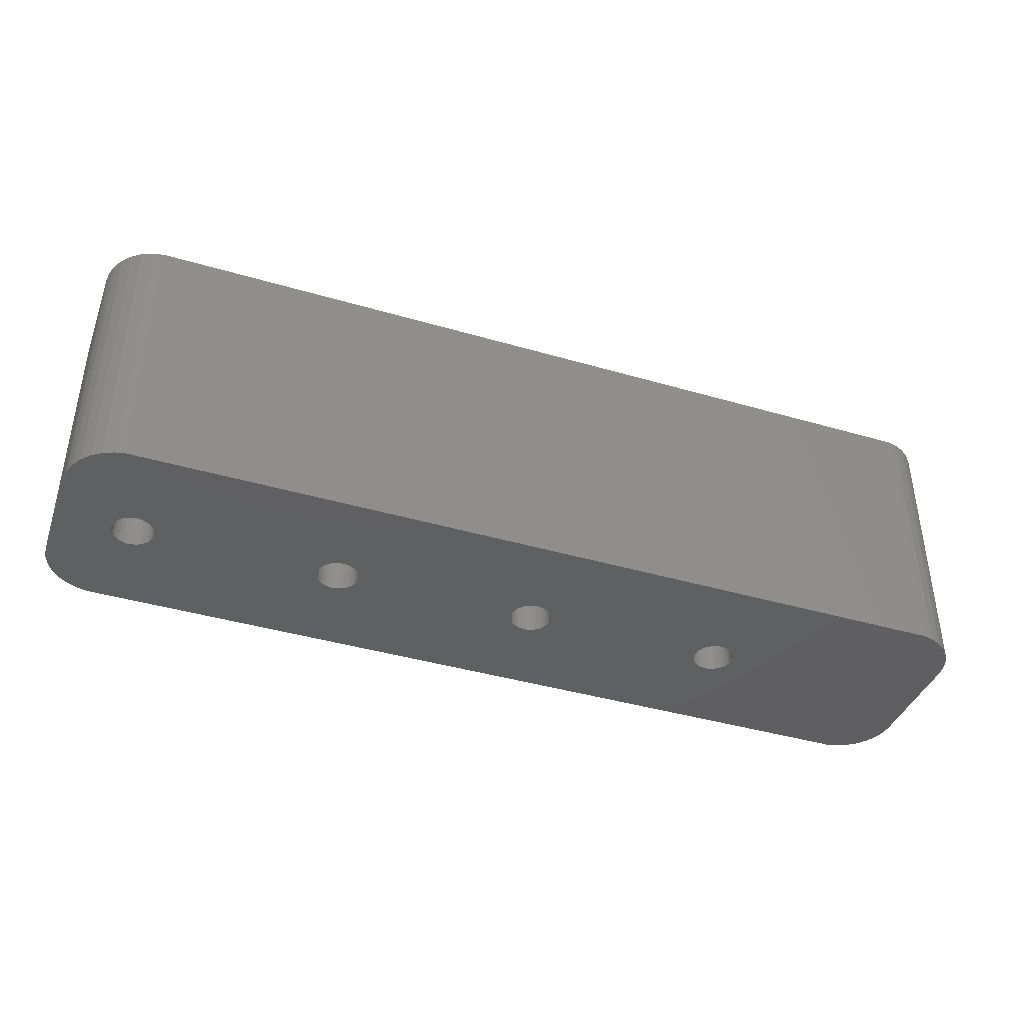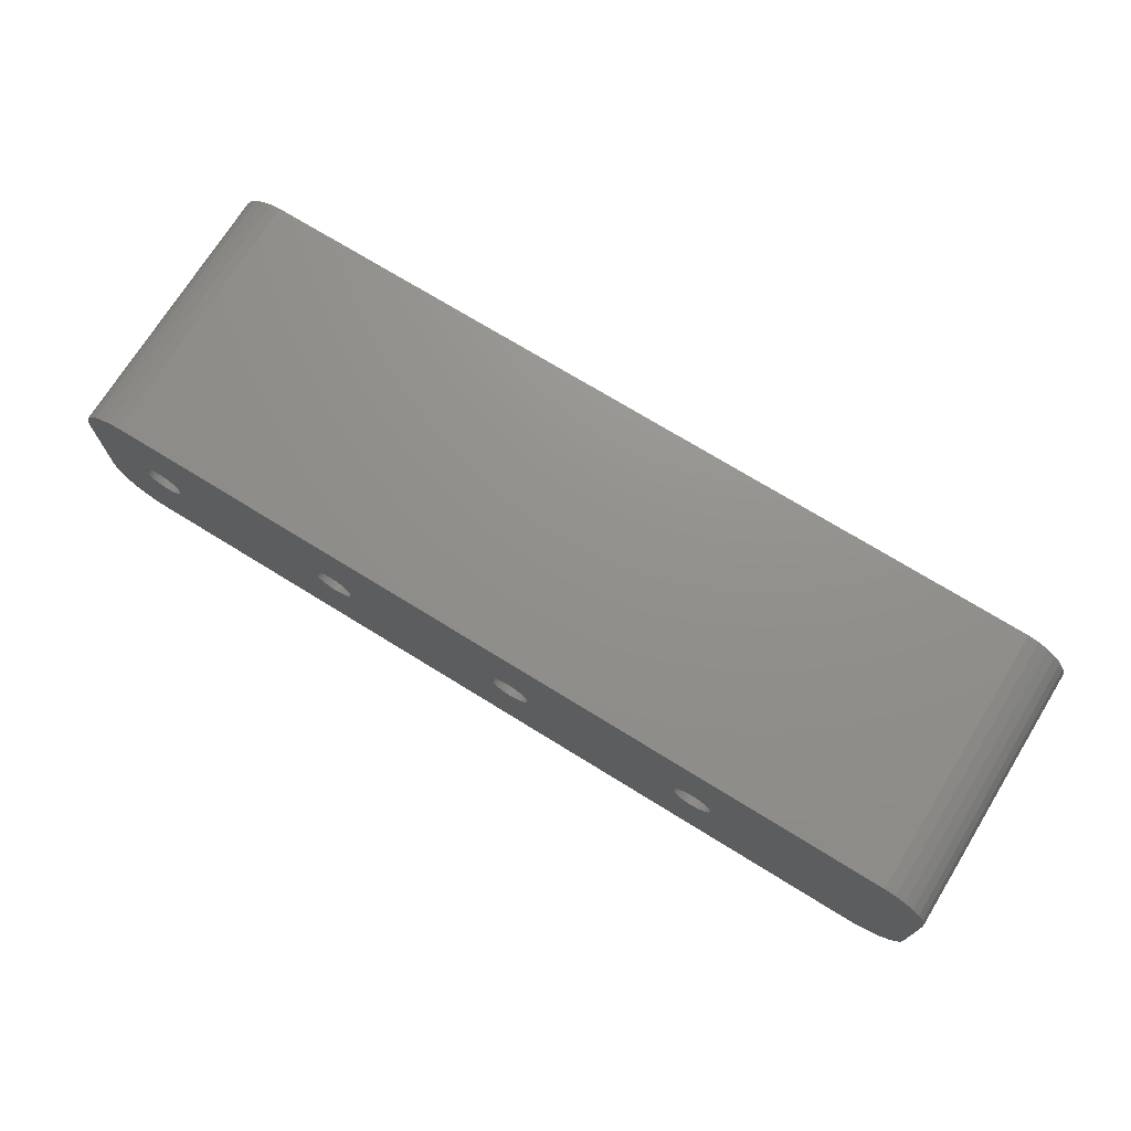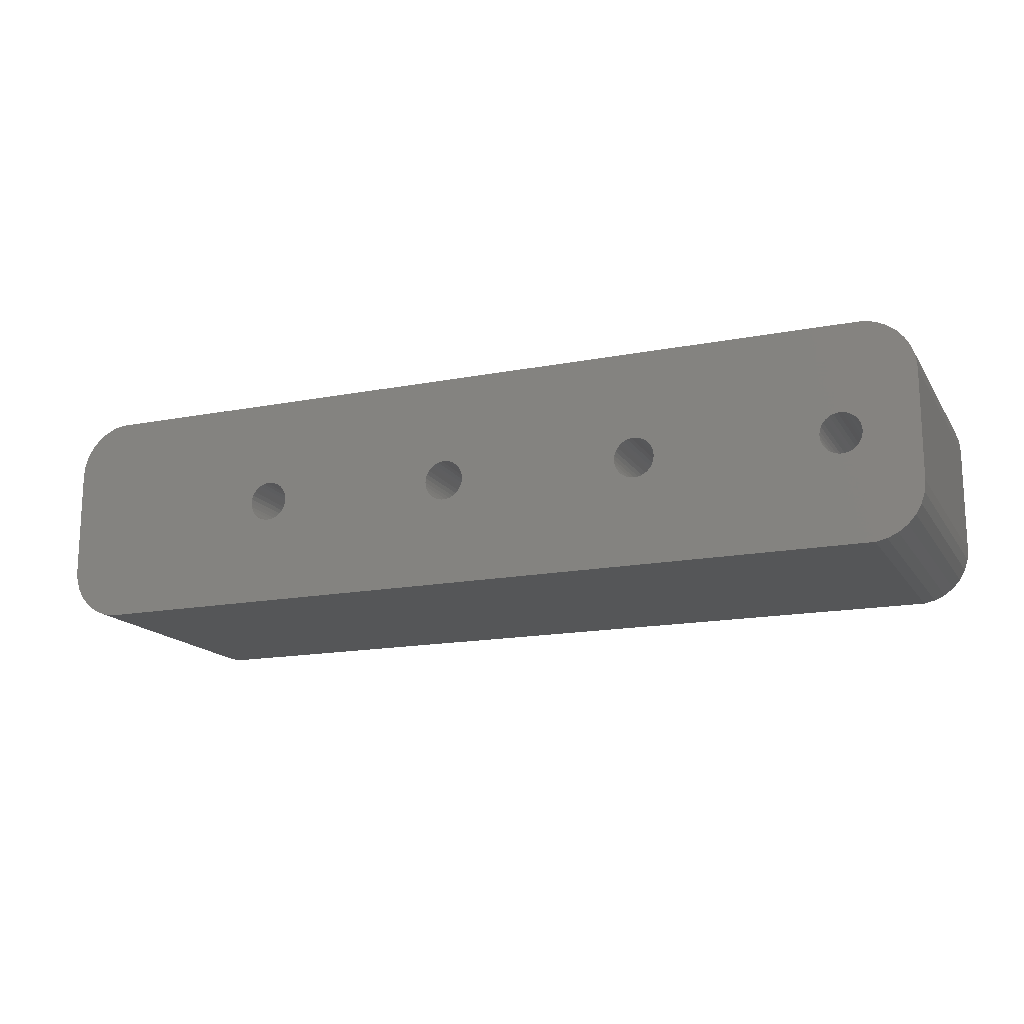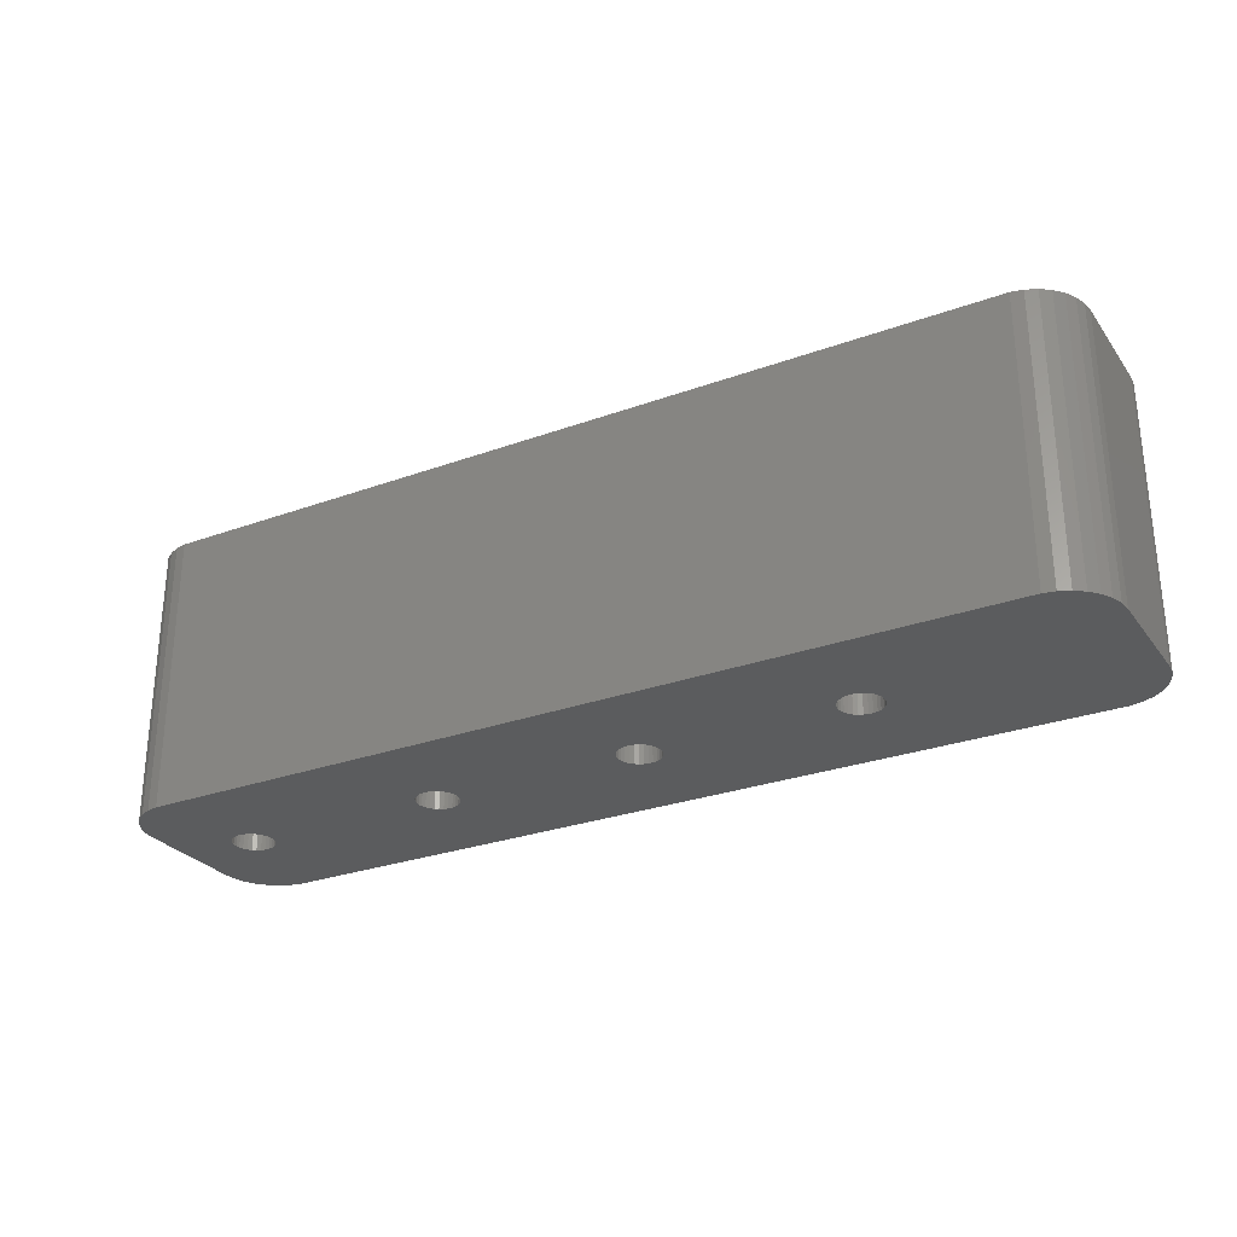
<metadata>
{"format":"stl","ext":"stl","renderer":"f3d","projection":"perspective","resolution":1024,"background":"white","views":[{"elev":-40.4,"azim":160.2,"up":"+Z"},{"elev":72.3,"azim":-148.3,"up":"+Y"},{"elev":-15.9,"azim":22.0,"up":"+Y"},{"elev":-28.0,"azim":-151.1,"up":"+Z"}]}
</metadata>
<code>
# stl→obj: 304 verts, 620 faces
v 29.62 -0.6495 -5
v 32 -2 -5
v 31.96 -2.416 -5
v 30 0 -5
v 32 2 -5
v 31.83 -2.813 -5
v 29.98 0.1559 -5
v 31.62 -3.176 -5
v 29.94 0.3051 -5
v 31.34 -3.486 -5
v 29.86 0.4408 -5
v 29.48 -0.7133 -5
v 31 -3.732 -5
v 29.75 0.5574 -5
v 30.62 -3.902 -5
v 29.62 0.6495 -5
v 30.21 -3.989 -5
v 31.96 2.416 -5
v 31.83 2.813 -5
v 29.98 -0.1559 -5
v 29.94 -0.3051 -5
v 29.86 -0.4408 -5
v 29.75 -0.5574 -5
v 29.33 -0.7459 -5
v 29.17 -0.7459 -5
v 29.02 -0.7133 -5
v 28.88 -0.6495 -5
v 28.75 -0.5574 -5
v 22.25 -0.5574 -5
v 28.64 -0.4408 -5
v 28.52 -0.1559 -5
v 22.5 0 -5
v 28.5 0 -5
v 22.48 -0.1559 -5
v 28.56 -0.3051 -5
v 22.36 -0.4408 -5
v 22.44 -0.3051 -5
v 22.12 -0.6495 -5
v 21.98 -0.7133 -5
v 21.83 -0.7459 -5
v 21.67 -0.7459 -5
v 14.33 -0.7459 -5
v 21.02 -0.1559 -5
v 15 0 -5
v 21 0 -5
v 14.98 -0.1559 -5
v 21.06 -0.3051 -5
v 14.94 -0.3051 -5
v 21.14 -0.4408 -5
v 14.86 -0.4408 -5
v 21.25 -0.5574 -5
v 14.75 -0.5574 -5
v 21.38 -0.6495 -5
v 14.62 -0.6495 -5
v 21.52 -0.7133 -5
v 14.48 -0.7133 -5
v -0.2091 -3.989 -5
v 13.52 -0.1559 -5
v 7.5 0 -5
v 13.5 0 -5
v 7.484 -0.1559 -5
v 13.56 -0.3051 -5
v 7.435 -0.3051 -5
v 13.64 -0.4408 -5
v 7.357 -0.4408 -5
v 13.75 -0.5574 -5
v 7.252 -0.5574 -5
v 13.88 -0.6495 -5
v 7.125 -0.6495 -5
v 14.02 -0.7133 -5
v 6.982 -0.7133 -5
v 14.17 -0.7459 -5
v 6.828 -0.7459 -5
v 6.016 -0.1559 -5
v 6 0 -5
v 6.065 -0.3051 -5
v 6.143 -0.4408 -5
v 6.248 -0.5574 -5
v 6.375 -0.6495 -5
v 6.518 -0.7133 -5
v 6.672 -0.7459 -5
v 31.62 3.176 -5
v 31.34 3.486 -5
v 29.48 0.7133 -5
v 31 3.732 -5
v 30.62 3.902 -5
v 30.21 3.989 -5
v 29.33 0.7459 -5
v 29.17 0.7459 -5
v 29.02 0.7133 -5
v 28.88 0.6495 -5
v 28.75 0.5574 -5
v 22.25 0.5574 -5
v 28.64 0.4408 -5
v 22.36 0.4408 -5
v 28.56 0.3051 -5
v 28.52 0.1559 -5
v 22.48 0.1559 -5
v 22.44 0.3051 -5
v 22.12 0.6495 -5
v 21.98 0.7133 -5
v 21.83 0.7459 -5
v 21.67 0.7459 -5
v 14.33 0.7459 -5
v 21.52 0.7133 -5
v 21.02 0.1559 -5
v 14.98 0.1559 -5
v 21.06 0.3051 -5
v 14.94 0.3051 -5
v 21.14 0.4408 -5
v 14.86 0.4408 -5
v 21.25 0.5574 -5
v 14.75 0.5574 -5
v 21.38 0.6495 -5
v 14.62 0.6495 -5
v 14.48 0.7133 -5
v -0.2091 3.989 -5
v 14.17 0.7459 -5
v 13.52 0.1559 -5
v 7.484 0.1559 -5
v 13.56 0.3051 -5
v 7.435 0.3051 -5
v 13.64 0.4408 -5
v 7.357 0.4408 -5
v 13.75 0.5574 -5
v 7.252 0.5574 -5
v 13.88 0.6495 -5
v 7.125 0.6495 -5
v 14.02 0.7133 -5
v 6.982 0.7133 -5
v 6.828 0.7459 -5
v 6.672 0.7459 -5
v -2 -2 -5
v -2 2 -5
v 6.016 0.1559 -5
v 6.065 0.3051 -5
v 6.518 0.7133 -5
v 6.375 0.6495 -5
v 6.143 0.4408 -5
v -0.618 -3.902 -5
v 6.248 0.5574 -5
v -0.618 3.902 -5
v -1 -3.732 -5
v -1.338 -3.486 -5
v -1.618 -3.176 -5
v -1 3.732 -5
v -1.827 -2.813 -5
v -1.338 3.486 -5
v -1.956 -2.416 -5
v -1.618 3.176 -5
v -1.827 2.813 -5
v -1.956 2.416 -5
v -0.2091 3.989 5
v 30.21 3.989 5
v -2 2 5
v -2 -2 5
v 30.62 -3.902 5
v 30.21 -3.989 5
v -0.2091 -3.989 5
v -1.956 -2.416 5
v 32 -2 5
v 32 2 5
v -0.618 -3.902 5
v 31.96 2.416 5
v 31.83 2.813 5
v -1.956 2.416 5
v -1.827 2.813 5
v 31.83 -2.813 5
v 31.96 -2.416 5
v -1.618 -3.176 5
v -1.338 -3.486 5
v 30.62 3.902 5
v 31 3.732 5
v 29.62 0.6495 5
v 30 0 5
v 29.98 -0.1559 5
v 31.62 3.176 5
v 29.94 -0.3051 5
v 31.34 3.486 5
v 29.86 -0.4408 5
v 29.48 0.7133 5
v 29.75 -0.5574 5
v 29.62 -0.6495 5
v 29.98 0.1559 5
v 29.94 0.3051 5
v 29.86 0.4408 5
v 29.75 0.5574 5
v 29.33 0.7459 5
v 29.17 0.7459 5
v 29.02 0.7133 5
v 28.88 0.6495 5
v 28.75 0.5574 5
v 22.25 0.5574 5
v 28.64 0.4408 5
v 28.52 0.1559 5
v 22.5 0 5
v 28.5 0 5
v 22.48 0.1559 5
v 28.56 0.3051 5
v 22.36 0.4408 5
v 22.44 0.3051 5
v 22.12 0.6495 5
v 21.98 0.7133 5
v 21.83 0.7459 5
v 21.67 0.7459 5
v 14.33 0.7459 5
v 21.02 0.1559 5
v 15 0 5
v 21 0 5
v 14.98 0.1559 5
v 21.06 0.3051 5
v 14.94 0.3051 5
v 21.14 0.4408 5
v 14.86 0.4408 5
v 21.25 0.5574 5
v 14.75 0.5574 5
v 21.38 0.6495 5
v 14.62 0.6495 5
v 21.52 0.7133 5
v 14.48 0.7133 5
v 13.52 0.1559 5
v 7.5 0 5
v 13.5 0 5
v 7.484 0.1559 5
v 13.56 0.3051 5
v 7.435 0.3051 5
v 13.64 0.4408 5
v 7.357 0.4408 5
v 13.75 0.5574 5
v 7.252 0.5574 5
v 13.88 0.6495 5
v 7.125 0.6495 5
v 14.02 0.7133 5
v 6.982 0.7133 5
v 14.17 0.7459 5
v 6.828 0.7459 5
v 6.016 0.1559 5
v 6 0 5
v 6.065 0.3051 5
v 6.143 0.4408 5
v 6.248 0.5574 5
v 6.375 0.6495 5
v 6.518 0.7133 5
v 6.672 0.7459 5
v 31.62 -3.176 5
v 31.34 -3.486 5
v 29.48 -0.7133 5
v 31 -3.732 5
v 29.33 -0.7459 5
v 29.17 -0.7459 5
v 29.02 -0.7133 5
v 28.88 -0.6495 5
v 28.75 -0.5574 5
v 22.25 -0.5574 5
v 28.64 -0.4408 5
v 22.36 -0.4408 5
v 28.56 -0.3051 5
v 28.52 -0.1559 5
v 22.48 -0.1559 5
v 22.44 -0.3051 5
v 22.12 -0.6495 5
v 21.98 -0.7133 5
v 21.83 -0.7459 5
v 21.67 -0.7459 5
v 14.33 -0.7459 5
v 21.52 -0.7133 5
v 21.02 -0.1559 5
v 14.98 -0.1559 5
v 21.06 -0.3051 5
v 14.94 -0.3051 5
v 21.14 -0.4408 5
v 14.86 -0.4408 5
v 21.25 -0.5574 5
v 14.75 -0.5574 5
v 21.38 -0.6495 5
v 14.62 -0.6495 5
v 14.48 -0.7133 5
v 14.17 -0.7459 5
v 13.52 -0.1559 5
v 7.484 -0.1559 5
v 13.56 -0.3051 5
v 7.435 -0.3051 5
v 13.64 -0.4408 5
v 7.357 -0.4408 5
v 13.75 -0.5574 5
v 7.252 -0.5574 5
v 13.88 -0.6495 5
v 7.125 -0.6495 5
v 14.02 -0.7133 5
v 6.982 -0.7133 5
v 6.828 -0.7459 5
v 6.672 -0.7459 5
v 6.016 -0.1559 5
v 6.065 -0.3051 5
v 6.518 -0.7133 5
v 6.375 -0.6495 5
v 6.143 -0.4408 5
v -0.618 3.902 5
v 6.248 -0.5574 5
v -1 3.732 5
v -1.338 3.486 5
v -1.618 3.176 5
v -1 -3.732 5
v -1.827 -2.813 5
f 1 2 3
f 2 4 5
f 1 3 6
f 7 5 4
f 1 6 8
f 9 5 7
f 1 8 10
f 11 5 9
f 12 10 13
f 14 5 11
f 12 13 15
f 16 5 14
f 12 15 17
f 5 16 18
f 18 16 19
f 2 20 4
f 2 21 20
f 2 22 21
f 2 23 22
f 2 1 23
f 10 12 1
f 17 24 12
f 17 25 24
f 17 26 25
f 17 27 26
f 17 28 27
f 29 28 17
f 28 29 30
f 31 32 33
f 34 31 35
f 36 30 29
f 31 34 32
f 35 37 34
f 35 36 37
f 30 36 35
f 17 38 29
f 17 39 38
f 17 40 39
f 17 41 40
f 42 41 17
f 43 44 45
f 46 43 47
f 48 47 49
f 50 49 51
f 52 51 53
f 54 53 55
f 41 42 55
f 43 46 44
f 47 48 46
f 49 50 48
f 51 52 50
f 53 54 52
f 55 56 54
f 55 42 56
f 57 42 17
f 58 59 60
f 61 58 62
f 63 62 64
f 65 64 66
f 67 66 68
f 69 68 70
f 71 70 72
f 42 57 72
f 58 61 59
f 62 63 61
f 64 65 63
f 66 67 65
f 68 69 67
f 70 71 69
f 72 57 71
f 71 57 73
f 74 57 75
f 76 57 74
f 77 57 76
f 78 57 77
f 79 57 78
f 80 57 79
f 81 57 80
f 73 57 81
f 19 16 82
f 82 16 83
f 84 83 16
f 83 84 85
f 85 84 86
f 86 84 87
f 88 87 84
f 89 87 88
f 90 87 89
f 91 87 90
f 92 87 91
f 93 92 94
f 95 94 96
f 32 97 33
f 98 97 32
f 97 98 96
f 99 96 98
f 95 96 99
f 94 95 93
f 92 93 87
f 100 87 93
f 101 87 100
f 102 87 101
f 103 87 102
f 104 103 105
f 44 106 45
f 107 106 44
f 106 107 108
f 109 108 107
f 108 109 110
f 111 110 109
f 110 111 112
f 113 112 111
f 112 113 114
f 115 114 113
f 114 115 105
f 116 105 115
f 104 105 116
f 103 104 87
f 117 104 118
f 59 119 60
f 120 119 59
f 119 120 121
f 122 121 120
f 121 122 123
f 124 123 122
f 123 124 125
f 126 125 124
f 125 126 127
f 128 127 126
f 127 128 129
f 130 129 128
f 129 130 118
f 117 118 130
f 117 130 131
f 117 131 132
f 133 75 57
f 134 75 133
f 117 75 134
f 75 117 135
f 135 117 136
f 104 117 87
f 137 117 132
f 138 117 137
f 136 117 139
f 133 57 140
f 139 117 141
f 117 134 142
f 133 140 143
f 133 143 144
f 141 117 138
f 133 144 145
f 142 134 146
f 133 145 147
f 146 134 148
f 133 147 149
f 148 134 150
f 150 134 151
f 151 134 152
f 87 153 154
f 153 87 117
f 133 155 134
f 155 133 156
f 17 157 158
f 157 17 15
f 57 158 159
f 158 57 17
f 149 156 133
f 156 149 160
f 161 5 162
f 5 161 2
f 140 159 163
f 159 140 57
f 164 19 165
f 19 164 18
f 134 166 152
f 166 134 155
f 152 167 151
f 167 152 166
f 168 3 169
f 3 168 6
f 169 2 161
f 2 169 3
f 144 170 145
f 170 144 171
f 85 172 173
f 172 85 86
f 174 162 164
f 162 175 161
f 174 164 165
f 176 161 175
f 174 165 177
f 178 161 176
f 174 177 179
f 180 161 178
f 181 179 173
f 182 161 180
f 181 173 172
f 183 161 182
f 181 172 154
f 161 183 169
f 169 183 168
f 162 184 175
f 162 185 184
f 162 186 185
f 162 187 186
f 162 174 187
f 179 181 174
f 154 188 181
f 154 189 188
f 154 190 189
f 154 191 190
f 154 192 191
f 193 192 154
f 192 193 194
f 195 196 197
f 198 195 199
f 200 194 193
f 195 198 196
f 199 201 198
f 199 200 201
f 194 200 199
f 154 202 193
f 154 203 202
f 154 204 203
f 154 205 204
f 206 205 154
f 207 208 209
f 210 207 211
f 212 211 213
f 214 213 215
f 216 215 217
f 218 217 219
f 205 206 219
f 207 210 208
f 211 212 210
f 213 214 212
f 215 216 214
f 217 218 216
f 219 220 218
f 219 206 220
f 153 206 154
f 221 222 223
f 224 221 225
f 226 225 227
f 228 227 229
f 230 229 231
f 232 231 233
f 234 233 235
f 206 153 235
f 221 224 222
f 225 226 224
f 227 228 226
f 229 230 228
f 231 232 230
f 233 234 232
f 235 153 234
f 234 153 236
f 237 153 238
f 239 153 237
f 240 153 239
f 241 153 240
f 242 153 241
f 243 153 242
f 244 153 243
f 236 153 244
f 168 183 245
f 245 183 246
f 247 246 183
f 246 247 248
f 248 247 157
f 157 247 158
f 249 158 247
f 250 158 249
f 251 158 250
f 252 158 251
f 253 158 252
f 254 253 255
f 256 255 257
f 196 258 197
f 259 258 196
f 258 259 257
f 260 257 259
f 256 257 260
f 255 256 254
f 253 254 158
f 261 158 254
f 262 158 261
f 263 158 262
f 264 158 263
f 265 264 266
f 208 267 209
f 268 267 208
f 267 268 269
f 270 269 268
f 269 270 271
f 272 271 270
f 271 272 273
f 274 273 272
f 273 274 275
f 276 275 274
f 275 276 266
f 277 266 276
f 265 266 277
f 264 265 158
f 159 265 278
f 222 279 223
f 280 279 222
f 279 280 281
f 282 281 280
f 281 282 283
f 284 283 282
f 283 284 285
f 286 285 284
f 285 286 287
f 288 287 286
f 287 288 289
f 290 289 288
f 289 290 278
f 159 278 290
f 159 290 291
f 159 291 292
f 155 238 153
f 156 238 155
f 159 238 156
f 238 159 293
f 293 159 294
f 265 159 158
f 295 159 292
f 296 159 295
f 294 159 297
f 155 153 298
f 297 159 299
f 155 298 300
f 299 159 296
f 155 300 301
f 159 156 163
f 155 301 302
f 163 156 303
f 155 302 167
f 303 156 171
f 155 167 166
f 171 156 170
f 170 156 304
f 304 156 160
f 150 301 148
f 301 150 302
f 146 301 300
f 301 146 148
f 117 298 153
f 298 117 142
f 162 18 164
f 18 162 5
f 143 163 303
f 163 143 140
f 144 303 171
f 303 144 143
f 145 304 147
f 304 145 170
f 147 160 149
f 160 147 304
f 86 154 172
f 154 86 87
f 151 302 150
f 302 151 167
f 142 300 298
f 300 142 146
f 165 82 177
f 82 165 19
f 177 83 179
f 83 177 82
f 15 248 157
f 248 15 13
f 13 246 248
f 246 13 10
f 246 8 245
f 8 246 10
f 245 6 168
f 6 245 8
f 83 173 179
f 173 83 85
f 59 224 120
f 224 59 222
f 238 135 237
f 135 238 75
f 132 236 244
f 236 132 131
f 73 292 291
f 292 73 81
f 128 230 232
f 230 128 126
f 130 232 234
f 232 130 128
f 240 141 241
f 141 240 139
f 239 139 240
f 139 239 136
f 138 243 242
f 243 138 137
f 122 228 124
f 228 122 226
f 120 226 122
f 226 120 224
f 124 230 126
f 230 124 228
f 131 234 236
f 234 131 130
f 237 136 239
f 136 237 135
f 141 242 241
f 242 141 138
f 137 244 243
f 244 137 132
f 61 222 59
f 222 61 280
f 71 291 290
f 291 71 73
f 65 282 63
f 282 65 284
f 297 76 294
f 76 297 77
f 293 75 238
f 75 293 74
f 67 288 286
f 288 67 69
f 69 290 288
f 290 69 71
f 63 280 61
f 280 63 282
f 299 77 297
f 77 299 78
f 294 74 293
f 74 294 76
f 67 284 65
f 284 67 286
f 79 299 296
f 299 79 78
f 80 296 295
f 296 80 79
f 81 295 292
f 295 81 80
f 44 210 107
f 210 44 208
f 223 119 221
f 119 223 60
f 118 206 235
f 206 118 104
f 42 278 265
f 278 42 72
f 115 216 218
f 216 115 113
f 116 218 220
f 218 116 115
f 227 125 229
f 125 227 123
f 225 123 227
f 123 225 121
f 127 233 231
f 233 127 129
f 48 268 46
f 268 48 270
f 109 214 111
f 214 109 212
f 107 212 109
f 212 107 210
f 111 216 113
f 216 111 214
f 104 220 206
f 220 104 116
f 221 121 225
f 121 221 119
f 125 231 229
f 231 125 127
f 129 235 233
f 235 129 118
f 46 208 44
f 208 46 268
f 56 265 277
f 265 56 42
f 50 270 48
f 270 50 272
f 283 62 281
f 62 283 64
f 279 60 223
f 60 279 58
f 52 276 274
f 276 52 54
f 54 277 276
f 277 54 56
f 285 64 283
f 64 285 66
f 281 58 279
f 58 281 62
f 52 272 50
f 272 52 274
f 68 285 287
f 285 68 66
f 70 287 289
f 287 70 68
f 72 289 278
f 289 72 70
f 32 198 98
f 198 32 196
f 209 106 207
f 106 209 45
f 103 204 205
f 204 103 102
f 40 264 263
f 264 40 41
f 100 193 202
f 193 100 93
f 101 202 203
f 202 101 100
f 213 112 215
f 112 213 110
f 211 110 213
f 110 211 108
f 114 219 217
f 219 114 105
f 99 200 95
f 200 99 201
f 98 201 99
f 201 98 198
f 95 193 93
f 193 95 200
f 102 203 204
f 203 102 101
f 207 108 211
f 108 207 106
f 112 217 215
f 217 112 114
f 105 205 219
f 205 105 103
f 34 196 32
f 196 34 259
f 39 263 262
f 263 39 40
f 29 256 36
f 256 29 254
f 37 259 34
f 259 37 260
f 36 260 37
f 260 36 256
f 271 47 269
f 47 271 49
f 267 45 209
f 45 267 43
f 29 261 254
f 261 29 38
f 38 262 261
f 262 38 39
f 55 275 266
f 275 55 53
f 273 49 271
f 49 273 51
f 269 43 267
f 43 269 47
f 53 273 275
f 273 53 51
f 41 266 264
f 266 41 55
f 4 184 7
f 184 4 175
f 197 97 195
f 97 197 33
f 89 188 189
f 188 89 88
f 24 250 249
f 250 24 25
f 16 187 174
f 187 16 14
f 84 174 181
f 174 84 16
f 194 92 192
f 92 194 94
f 199 94 194
f 94 199 96
f 91 190 191
f 190 91 90
f 9 186 11
f 186 9 185
f 7 185 9
f 185 7 184
f 11 187 14
f 187 11 186
f 88 181 188
f 181 88 84
f 195 96 199
f 96 195 97
f 92 191 192
f 191 92 91
f 90 189 190
f 189 90 89
f 20 175 4
f 175 20 176
f 12 249 247
f 249 12 24
f 22 178 21
f 178 22 180
f 255 35 257
f 35 255 30
f 258 33 197
f 33 258 31
f 23 183 182
f 183 23 1
f 1 247 183
f 247 1 12
f 21 176 20
f 176 21 178
f 253 30 255
f 30 253 28
f 257 31 258
f 31 257 35
f 23 180 22
f 180 23 182
f 27 253 252
f 253 27 28
f 26 252 251
f 252 26 27
f 25 251 250
f 251 25 26

</code>
